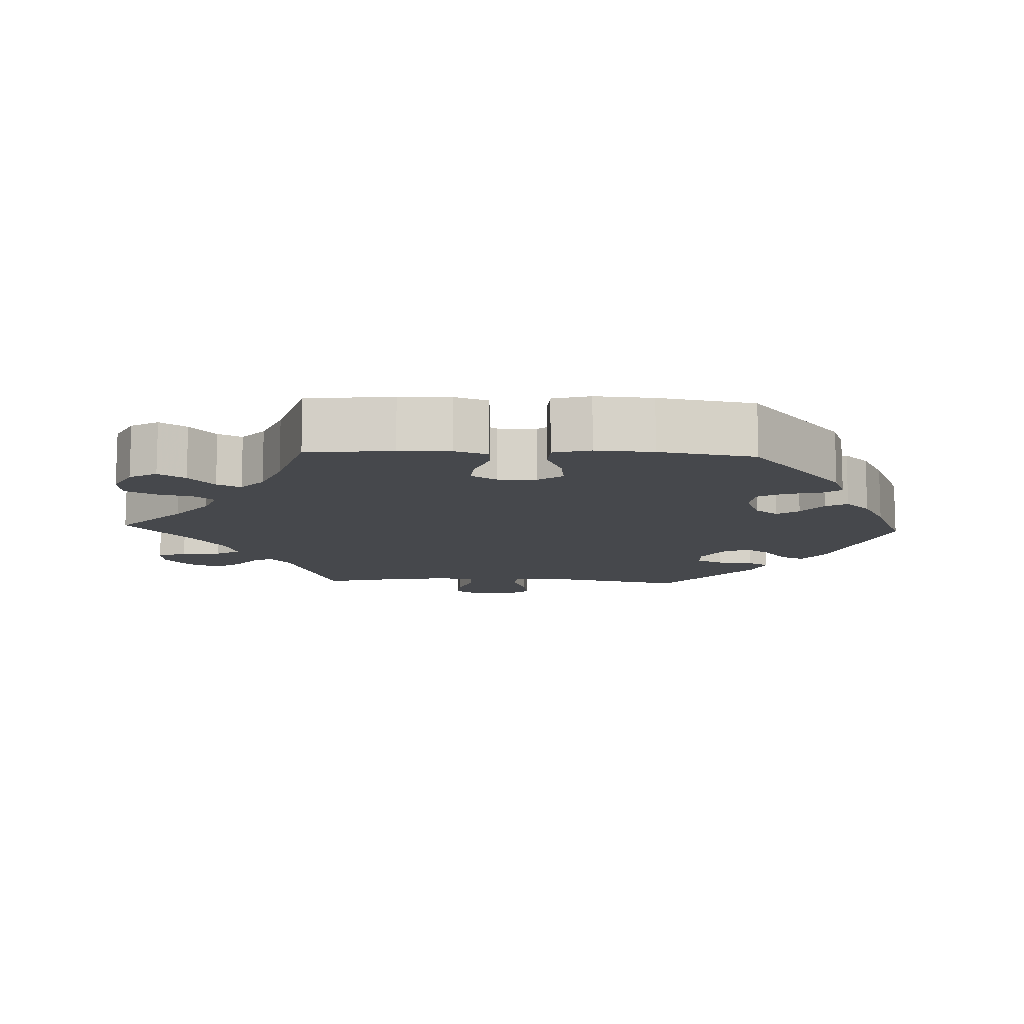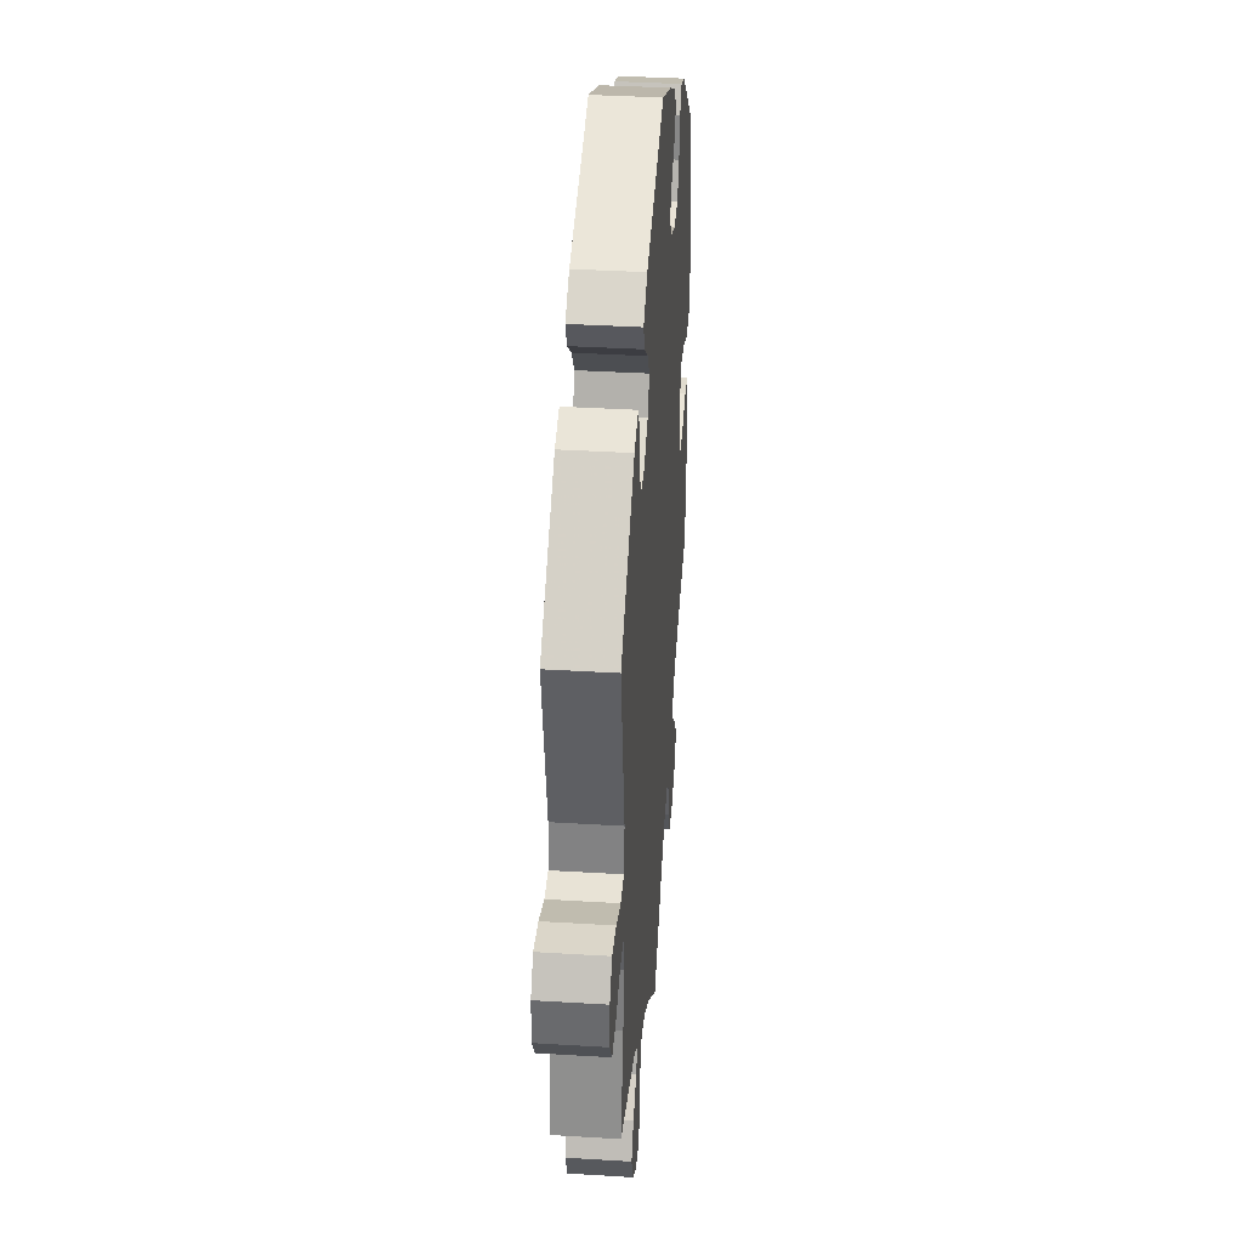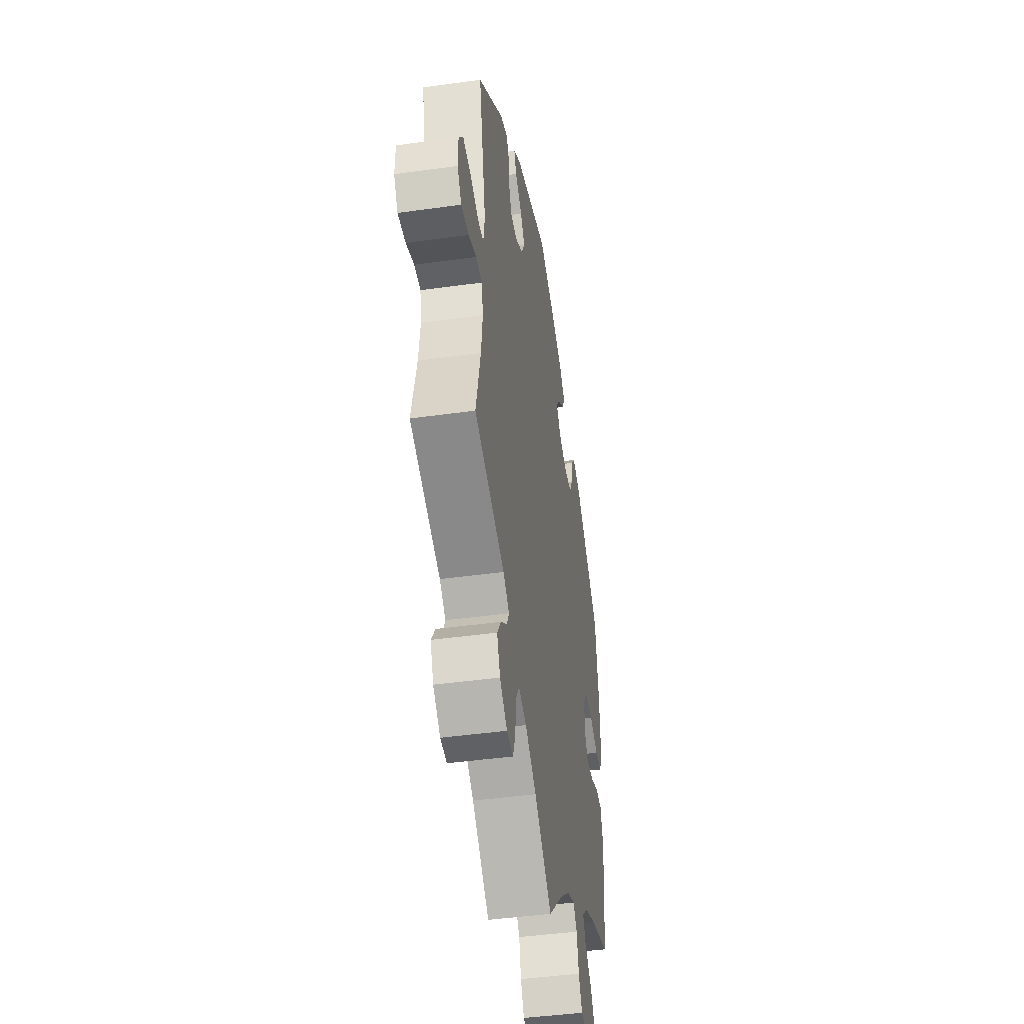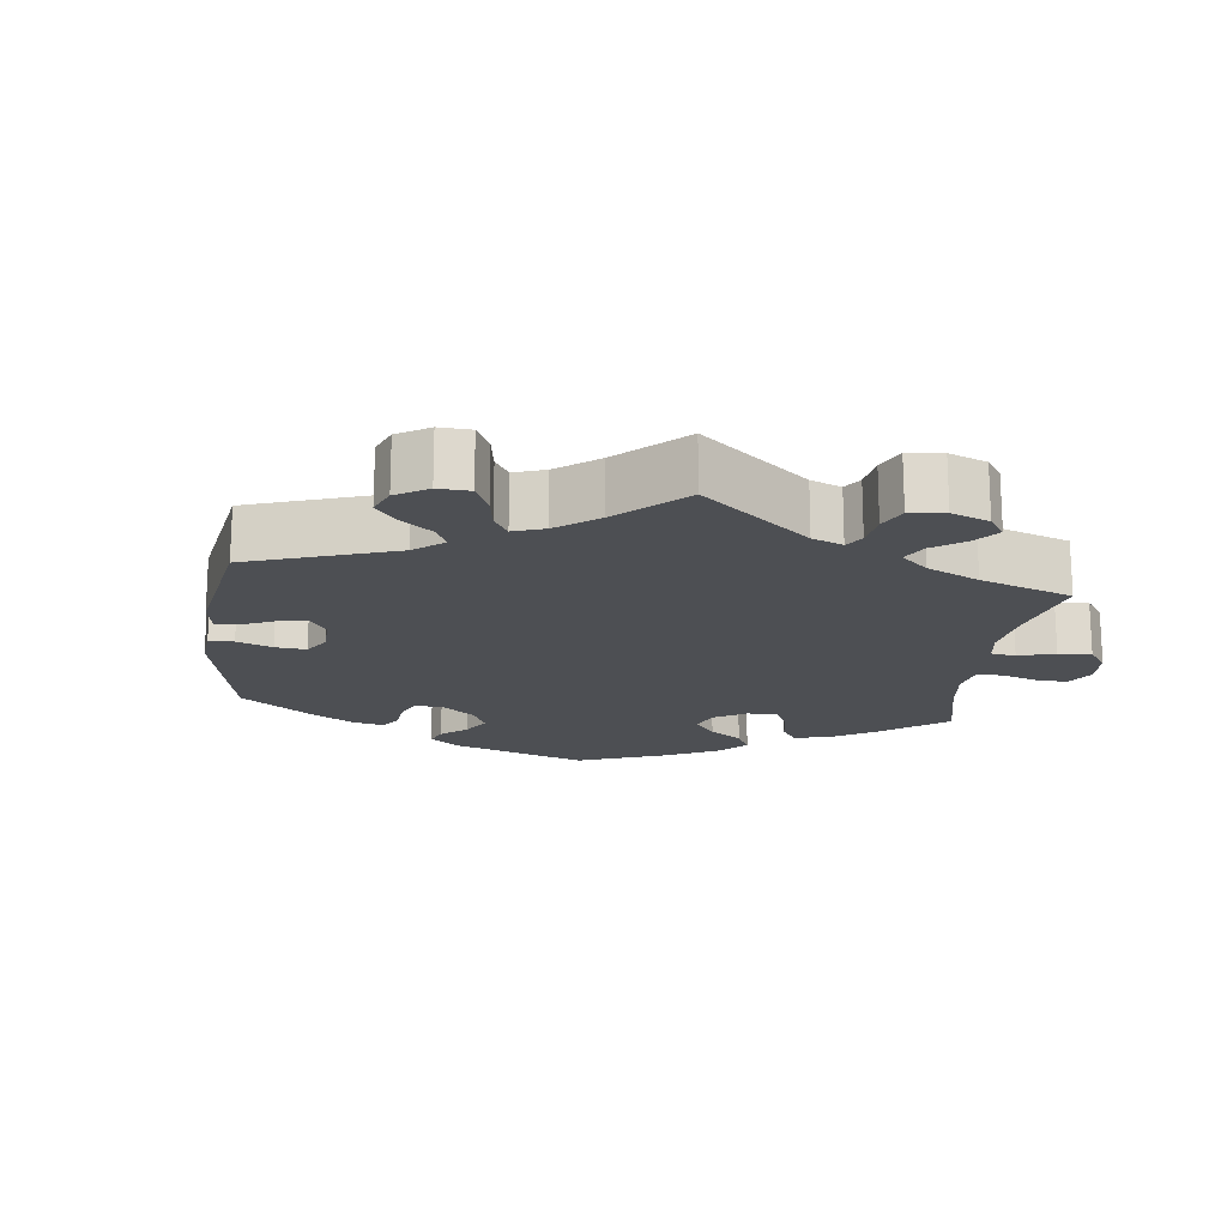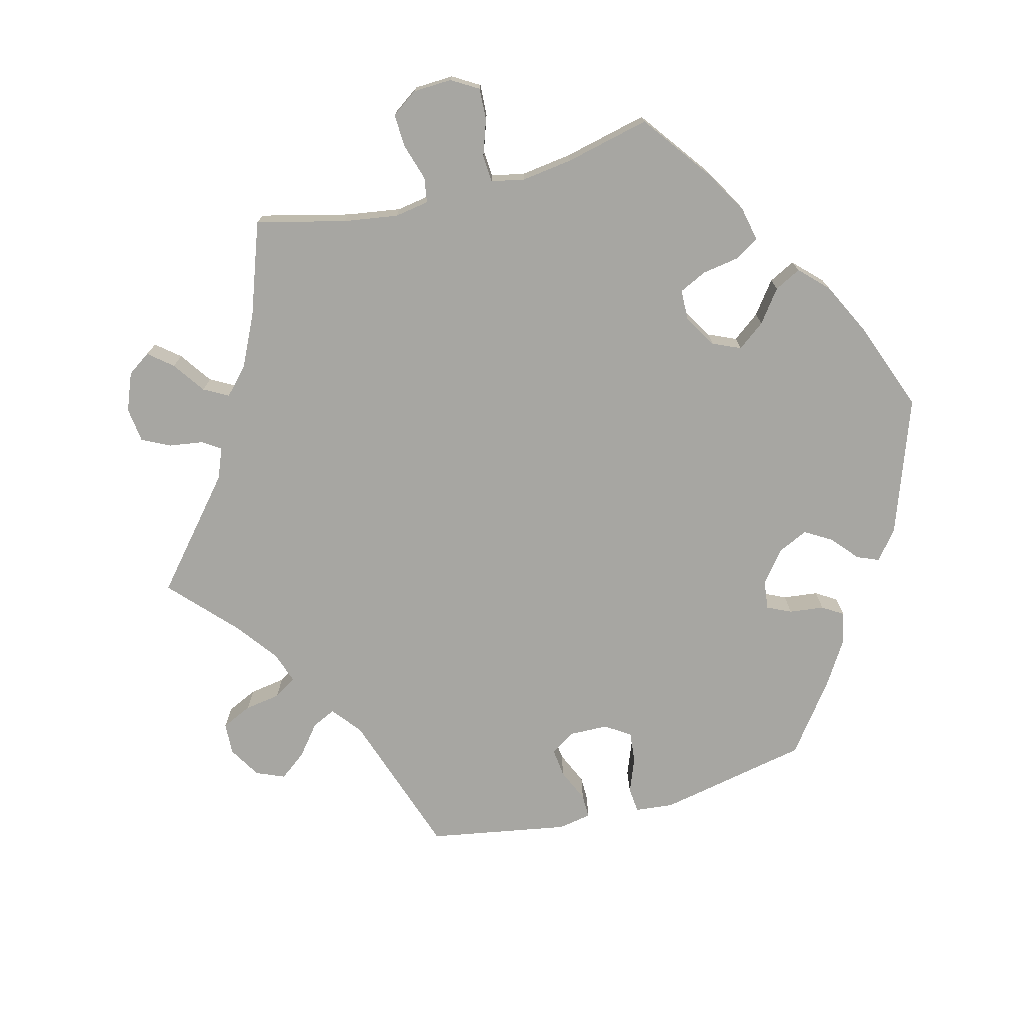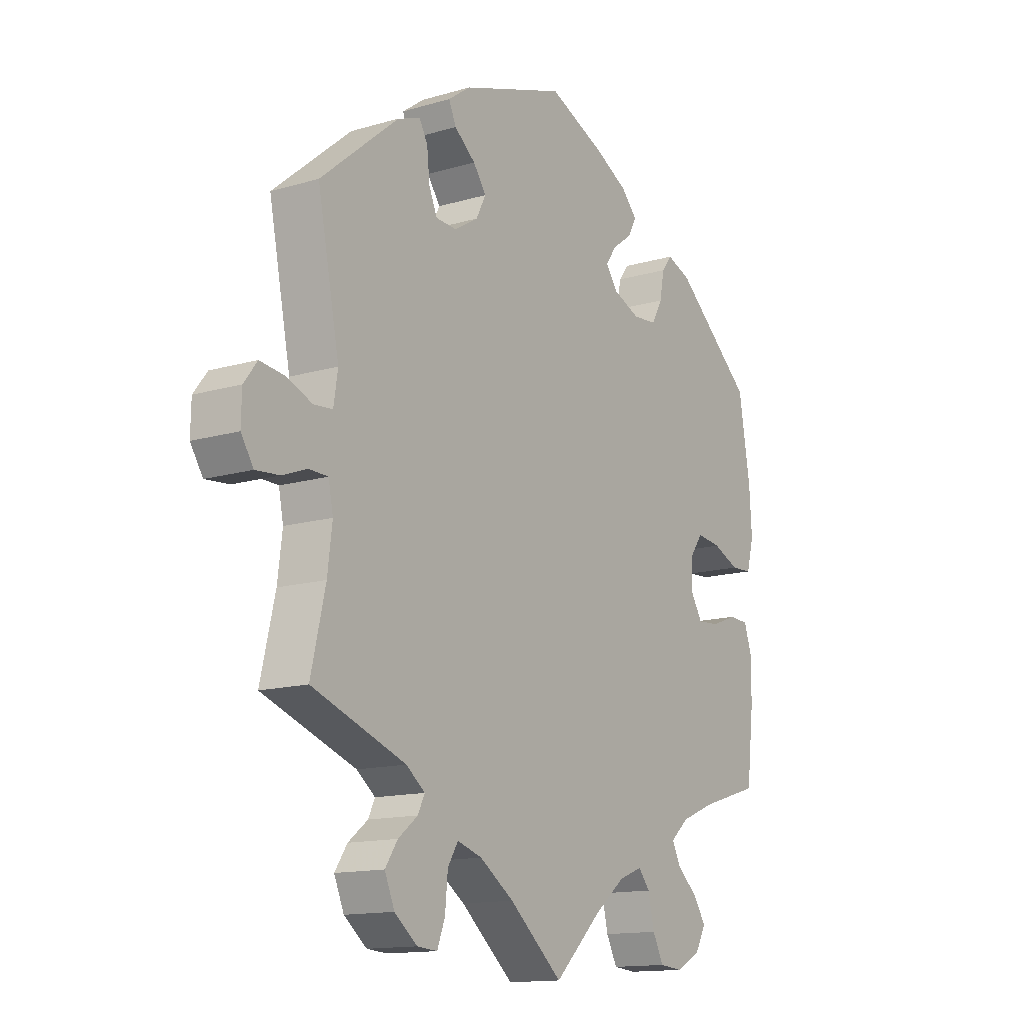
<metadata>
{"format":"obj","ext":"obj","renderer":"f3d","projection":"perspective","resolution":1024,"background":"white","views":[{"elev":-11.2,"azim":-92.5,"up":"+Y"},{"elev":37.4,"azim":94.5,"up":"+Z"},{"elev":-44.1,"azim":99.3,"up":"+Z"},{"elev":-17.7,"azim":112.9,"up":"+Y"},{"elev":-74.0,"azim":-135.5,"up":"+Y"},{"elev":-13.9,"azim":123.3,"up":"+Z"}]}
</metadata>
<code>
v 0.32 0.07 -0.354
v 0.284 0.07 -0.382
v 0.297 0.07 -0.409
v 0.335 0.07 -0.439
v 0.359 0.07 -0.475
v 0.34 0.07 -0.52
v 0.296 0.07 -0.555
v 0.257 0.07 -0.558
v 0.242 0.07 -0.518
v 0.237 0.07 -0.463
v 0.217 0.07 -0.43
v 0.169 0.07 -0.445
v 0.103 0.07 -0.49
v 0 0.07 -0.578
v -0.092 0.07 -0.49
v -0.151 0.07 -0.443
v -0.196 0.07 -0.426
v -0.218 0.07 -0.453
v -0.23 0.07 -0.505
v -0.251 0.07 -0.546
v -0.295 0.07 -0.55
v -0.343 0.07 -0.525
v -0.364 0.07 -0.487
v -0.34 0.07 -0.45
v -0.3 0.07 -0.415
v -0.284 0.07 -0.382
v -0.319 0.07 -0.351
v -0.385 0.07 -0.324
v -0.5 0.07 -0.289
v -0.514 0.07 -0.17
v -0.515 0.07 -0.099
v -0.5 0.07 -0.053
v -0.462 0.07 -0.051
v -0.412 0.07 -0.07
v -0.37 0.07 -0.073
v -0.348 0.07 -0.037
v -0.349 0.07 0.016
v -0.374 0.07 0.05
v -0.421 0.07 0.044
v -0.472 0.07 0.022
v -0.513 0.07 0.024
v -0.527 0.07 0.076
v -0.522 0.07 0.156
v -0.5 0.07 0.289
v -0.348 0.07 0.419
v -0.301 0.07 0.437
v -0.281 0.07 0.411
v -0.272 0.07 0.364
v -0.251 0.07 0.326
v -0.205 0.07 0.322
v -0.153 0.07 0.343
v -0.129 0.07 0.375
v -0.15 0.07 0.405
v -0.189 0.07 0.434
v -0.205 0.07 0.464
v -0.173 0.07 0.498
v -0.111 0.07 0.531
v -0.001 0.07 0.578
v 0.201 0.07 0.51
v 0.244 0.07 0.479
v 0.23 0.07 0.447
v 0.189 0.07 0.414
v 0.164 0.07 0.379
v 0.183 0.07 0.342
v 0.229 0.07 0.314
v 0.269 0.07 0.316
v 0.285 0.07 0.353
v 0.29 0.07 0.403
v 0.306 0.07 0.432
v 0.35 0.07 0.416
v 0.501 0.07 0.29
v 0.459 0.07 0.079
v 0.467 0.07 0.027
v 0.503 0.07 0.024
v 0.554 0.07 0.044
v 0.6 0.07 0.05
v 0.626 0.07 0.016
v 0.627 0.07 -0.036
v 0.603 0.07 -0.073
v 0.557 0.07 -0.069
v 0.51 0.07 -0.051
v 0.473 0.07 -0.052
v 0.464 0.07 -0.097
v 0.473 0.07 -0.169
v 0.501 0.07 -0.289
v 0.32 0 -0.354
v 0.284 0 -0.382
v 0.297 0 -0.409
v 0.335 0 -0.439
v 0.359 0 -0.475
v 0.34 0 -0.52
v 0.296 0 -0.555
v 0.257 0 -0.558
v 0.242 0 -0.518
v 0.237 0 -0.463
v 0.217 0 -0.43
v 0.169 0 -0.445
v 0.103 0 -0.49
v 0 0 -0.578
v -0.092 0 -0.49
v -0.151 0 -0.443
v -0.196 0 -0.426
v -0.218 0 -0.453
v -0.23 0 -0.505
v -0.251 0 -0.546
v -0.295 0 -0.55
v -0.343 0 -0.525
v -0.364 0 -0.487
v -0.34 0 -0.45
v -0.3 0 -0.415
v -0.284 0 -0.382
v -0.319 0 -0.351
v -0.385 0 -0.324
v -0.5 0 -0.289
v -0.514 0 -0.17
v -0.515 0 -0.099
v -0.5 0 -0.053
v -0.462 0 -0.051
v -0.412 0 -0.07
v -0.37 0 -0.073
v -0.348 0 -0.037
v -0.349 0 0.016
v -0.374 0 0.05
v -0.421 0 0.044
v -0.472 0 0.022
v -0.513 0 0.024
v -0.527 0 0.076
v -0.522 0 0.156
v -0.5 0 0.289
v -0.348 0 0.419
v -0.301 0 0.437
v -0.281 0 0.411
v -0.272 0 0.364
v -0.251 0 0.326
v -0.205 0 0.322
v -0.153 0 0.343
v -0.129 0 0.375
v -0.15 0 0.405
v -0.189 0 0.434
v -0.205 0 0.464
v -0.173 0 0.498
v -0.111 0 0.531
v -0.001 0 0.578
v 0.201 0 0.51
v 0.244 0 0.479
v 0.23 0 0.447
v 0.189 0 0.414
v 0.164 0 0.379
v 0.183 0 0.342
v 0.229 0 0.314
v 0.269 0 0.316
v 0.285 0 0.353
v 0.29 0 0.403
v 0.306 0 0.432
v 0.35 0 0.416
v 0.501 0 0.29
v 0.459 0 0.079
v 0.467 0 0.027
v 0.503 0 0.024
v 0.554 0 0.044
v 0.6 0 0.05
v 0.626 0 0.016
v 0.627 0 -0.036
v 0.603 0 -0.073
v 0.557 0 -0.069
v 0.51 0 -0.051
v 0.473 0 -0.052
v 0.464 0 -0.097
v 0.473 0 -0.169
v 0.501 0 -0.289
f 84 85 1
f 83 84 1 2
f 82 83 2
f 78 79 80 81
f 78 81 82
f 77 78 82
f 74 75 76 77
f 74 77 82
f 73 74 82 2
f 69 70 71 72
f 67 68 69 72
f 66 67 72 73
f 65 66 73 2
f 59 60 61 62
f 59 62 63
f 58 59 63
f 57 58 63 64
f 53 54 55 56
f 52 53 56 57
f 45 46 47 48
f 45 48 49
f 44 45 49
f 43 44 49 50
f 39 40 41 42
f 38 39 42 43
f 31 32 33 34
f 31 34 35
f 28 29 30 31
f 27 28 31 35
f 26 27 35 36
f 22 23 24 25
f 22 25 26
f 21 22 26
f 18 19 20 21
f 18 21 26
f 17 18 26 36
f 13 14 15
f 12 13 15 16
f 11 12 16 17
f 7 8 9 10
f 7 10 11
f 6 7 11
f 3 4 5 6
f 2 3 6 11
f 64 65 2 11
f 52 57 64 11
f 38 43 50 51
f 37 38 51
f 36 37 51 52
f 11 17 36 52
f 86 170 169
f 87 86 169 168
f 87 168 167
f 166 165 164 163
f 167 166 163
f 167 163 162
f 162 161 160 159
f 167 162 159
f 87 167 159 158
f 157 156 155 154
f 157 154 153 152
f 158 157 152 151
f 87 158 151 150
f 147 146 145 144
f 148 147 144
f 148 144 143
f 149 148 143 142
f 141 140 139 138
f 142 141 138 137
f 133 132 131 130
f 134 133 130
f 134 130 129
f 135 134 129 128
f 127 126 125 124
f 128 127 124 123
f 119 118 117 116
f 120 119 116
f 116 115 114 113
f 120 116 113 112
f 121 120 112 111
f 110 109 108 107
f 111 110 107
f 111 107 106
f 106 105 104 103
f 111 106 103
f 121 111 103 102
f 100 99 98
f 101 100 98 97
f 102 101 97 96
f 95 94 93 92
f 96 95 92
f 96 92 91
f 91 90 89 88
f 96 91 88 87
f 96 87 150 149
f 96 149 142 137
f 136 135 128 123
f 136 123 122
f 137 136 122 121
f 137 121 102 96
f 1 86 87 2
f 2 87 88 3
f 3 88 89 4
f 4 89 90 5
f 5 90 91 6
f 6 91 92 7
f 7 92 93 8
f 8 93 94 9
f 9 94 95 10
f 10 95 96 11
f 11 96 97 12
f 12 97 98 13
f 13 98 99 14
f 14 99 100 15
f 15 100 101 16
f 16 101 102 17
f 17 102 103 18
f 18 103 104 19
f 19 104 105 20
f 20 105 106 21
f 21 106 107 22
f 22 107 108 23
f 23 108 109 24
f 24 109 110 25
f 25 110 111 26
f 26 111 112 27
f 27 112 113 28
f 28 113 114 29
f 29 114 115 30
f 30 115 116 31
f 31 116 117 32
f 32 117 118 33
f 33 118 119 34
f 34 119 120 35
f 35 120 121 36
f 36 121 122 37
f 37 122 123 38
f 38 123 124 39
f 39 124 125 40
f 40 125 126 41
f 41 126 127 42
f 42 127 128 43
f 43 128 129 44
f 44 129 130 45
f 45 130 131 46
f 46 131 132 47
f 47 132 133 48
f 48 133 134 49
f 49 134 135 50
f 50 135 136 51
f 51 136 137 52
f 52 137 138 53
f 53 138 139 54
f 54 139 140 55
f 55 140 141 56
f 56 141 142 57
f 57 142 143 58
f 58 143 144 59
f 59 144 145 60
f 60 145 146 61
f 61 146 147 62
f 62 147 148 63
f 63 148 149 64
f 64 149 150 65
f 65 150 151 66
f 66 151 152 67
f 67 152 153 68
f 68 153 154 69
f 69 154 155 70
f 70 155 156 71
f 71 156 157 72
f 72 157 158 73
f 73 158 159 74
f 74 159 160 75
f 75 160 161 76
f 76 161 162 77
f 77 162 163 78
f 78 163 164 79
f 79 164 165 80
f 80 165 166 81
f 81 166 167 82
f 82 167 168 83
f 83 168 169 84
f 84 169 170 85
f 85 170 86 1

</code>
